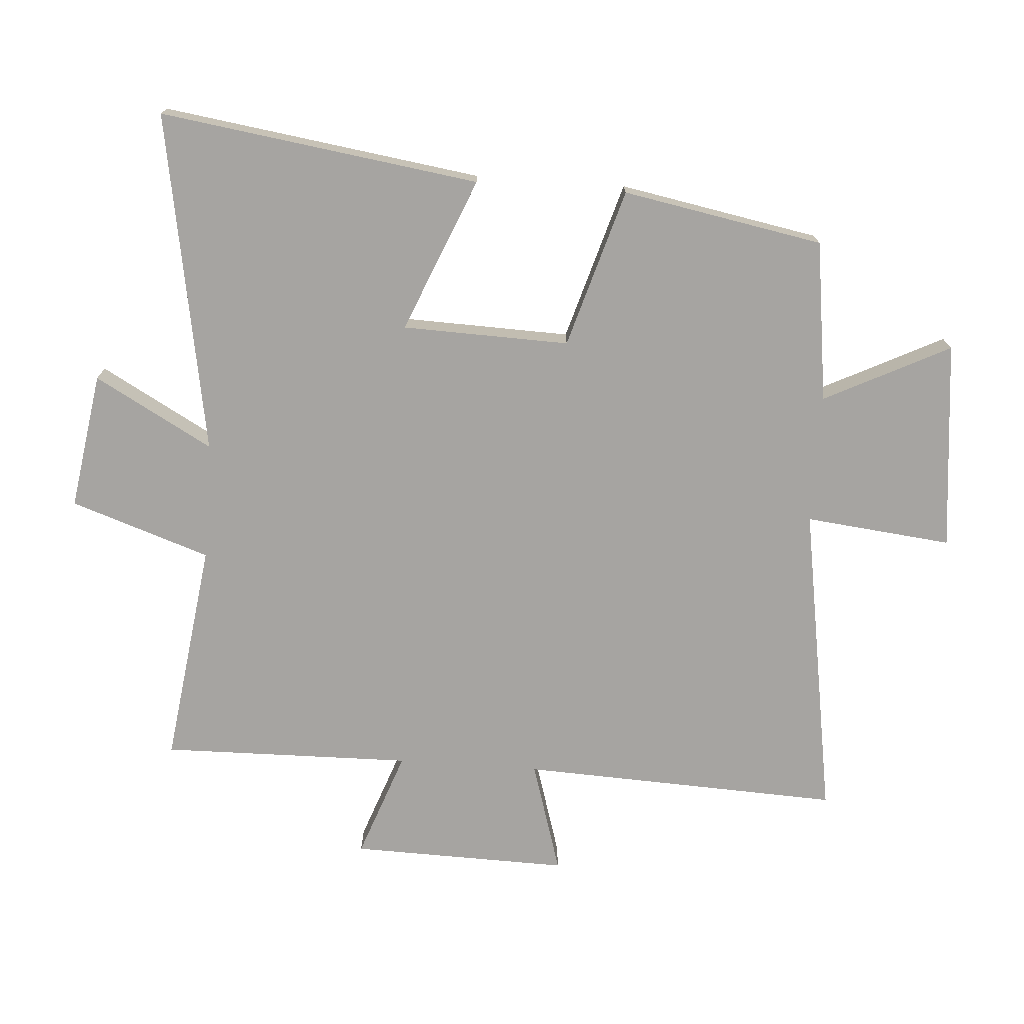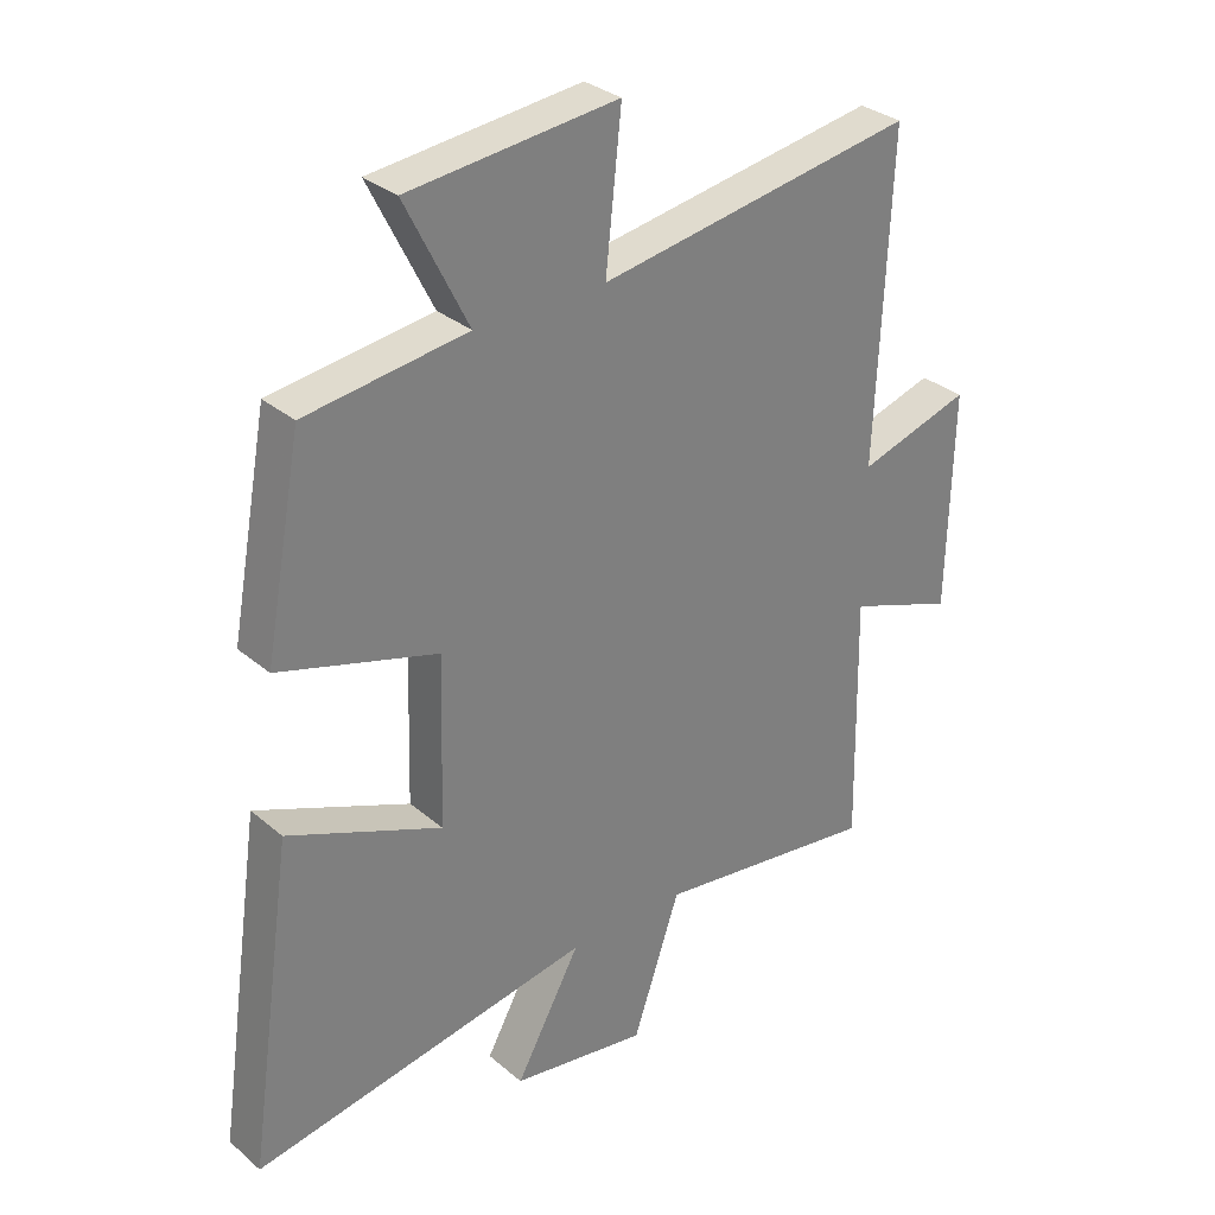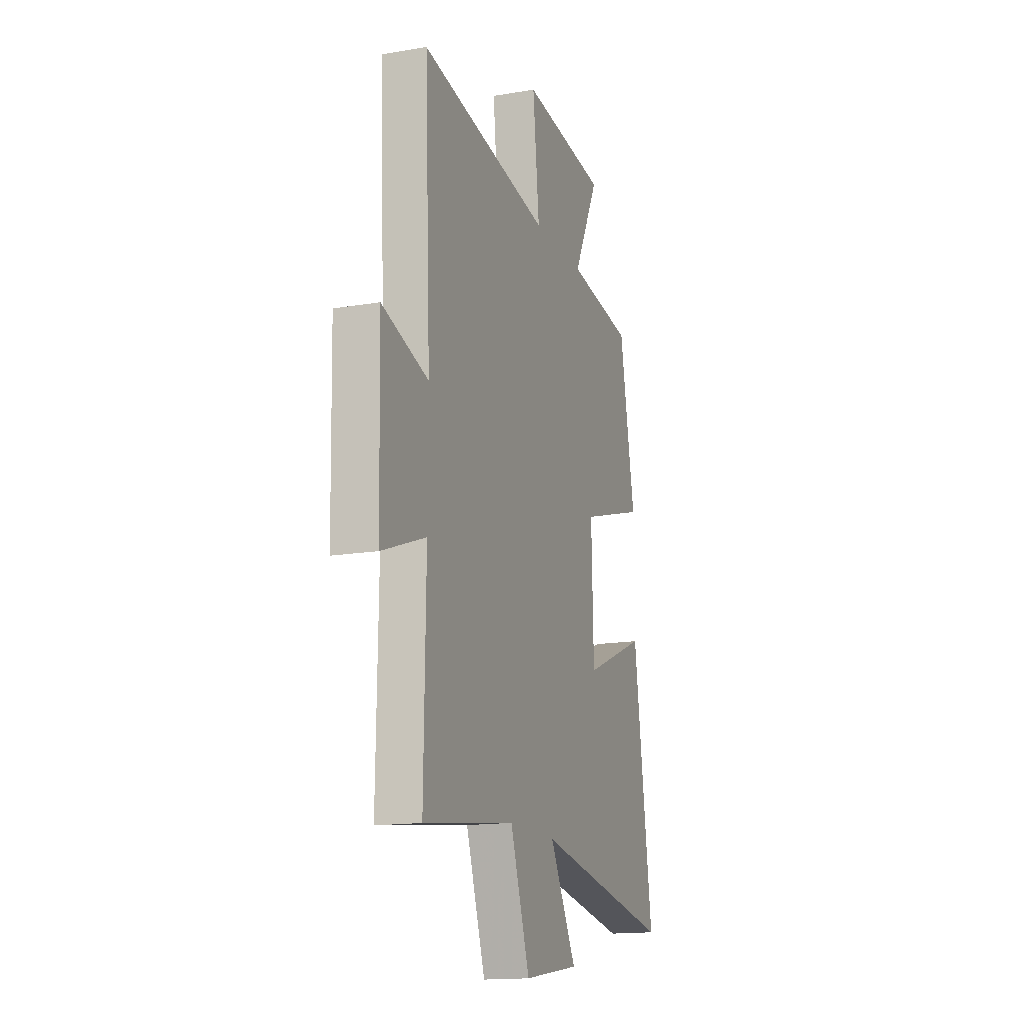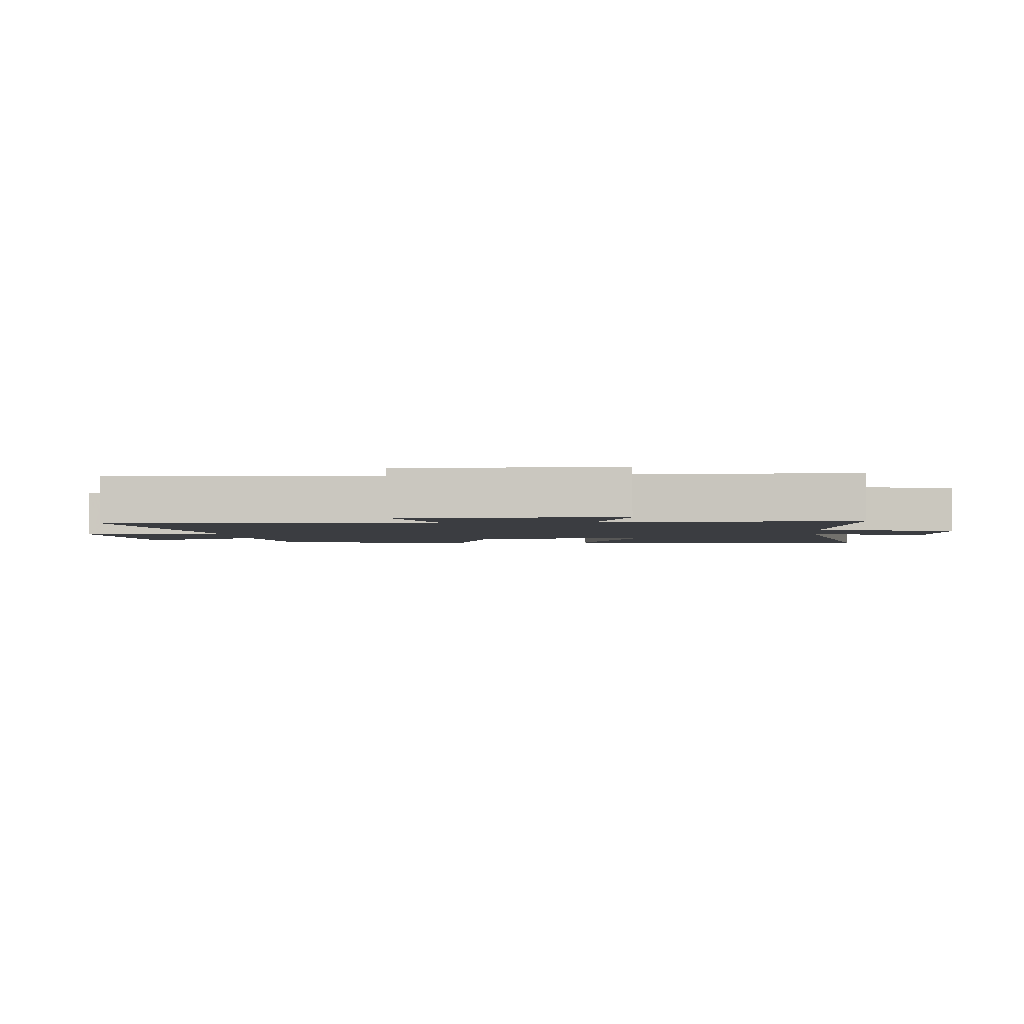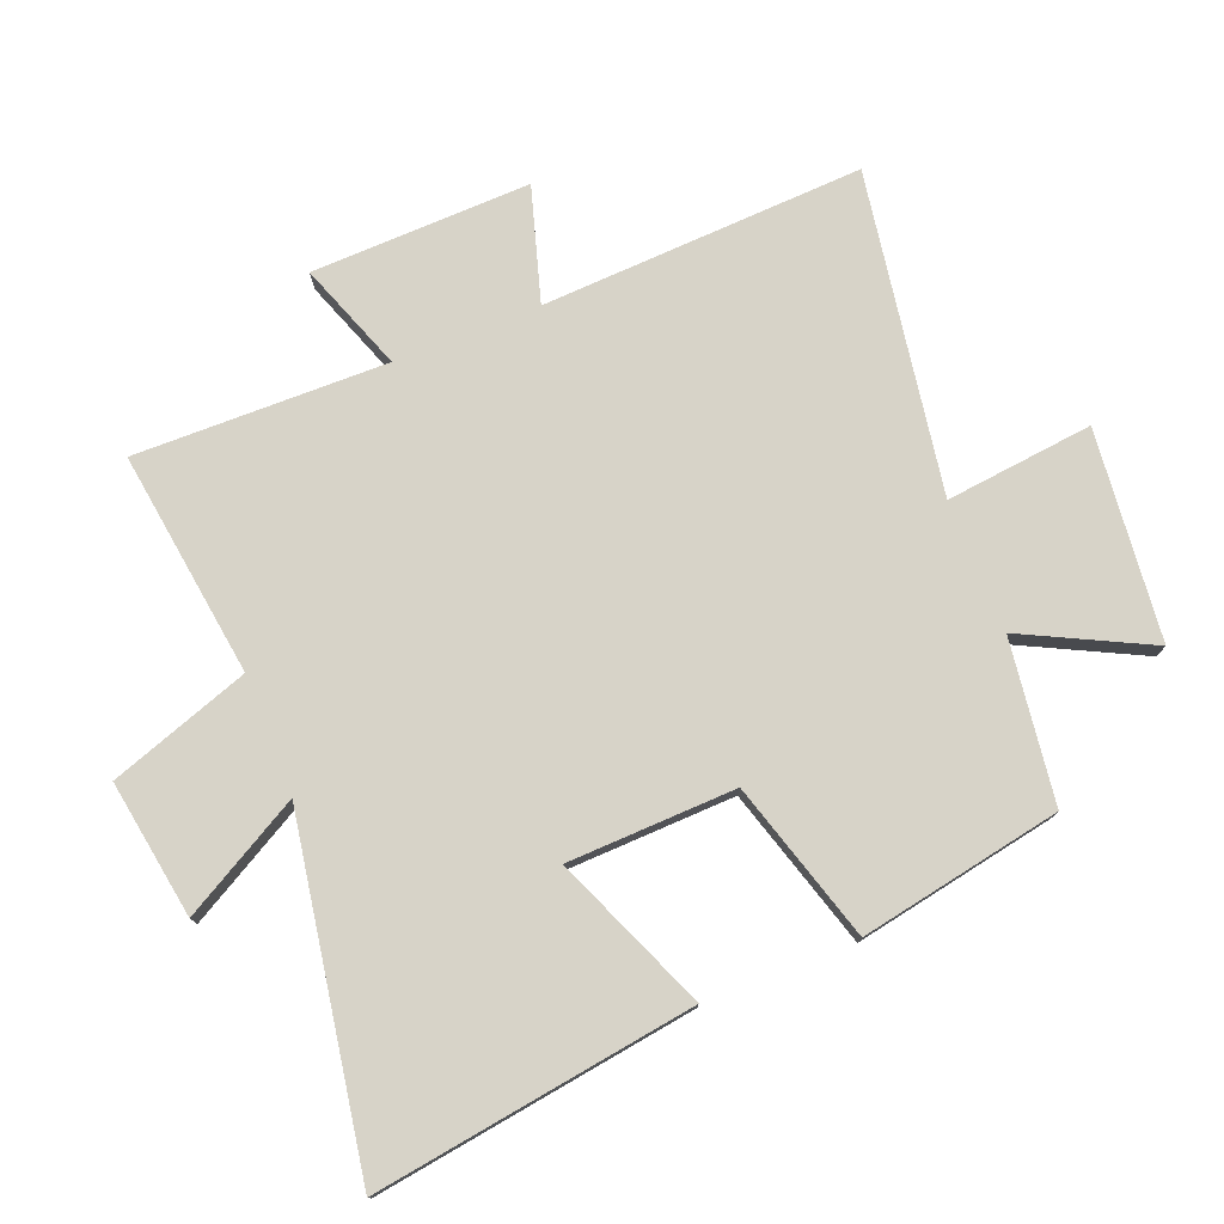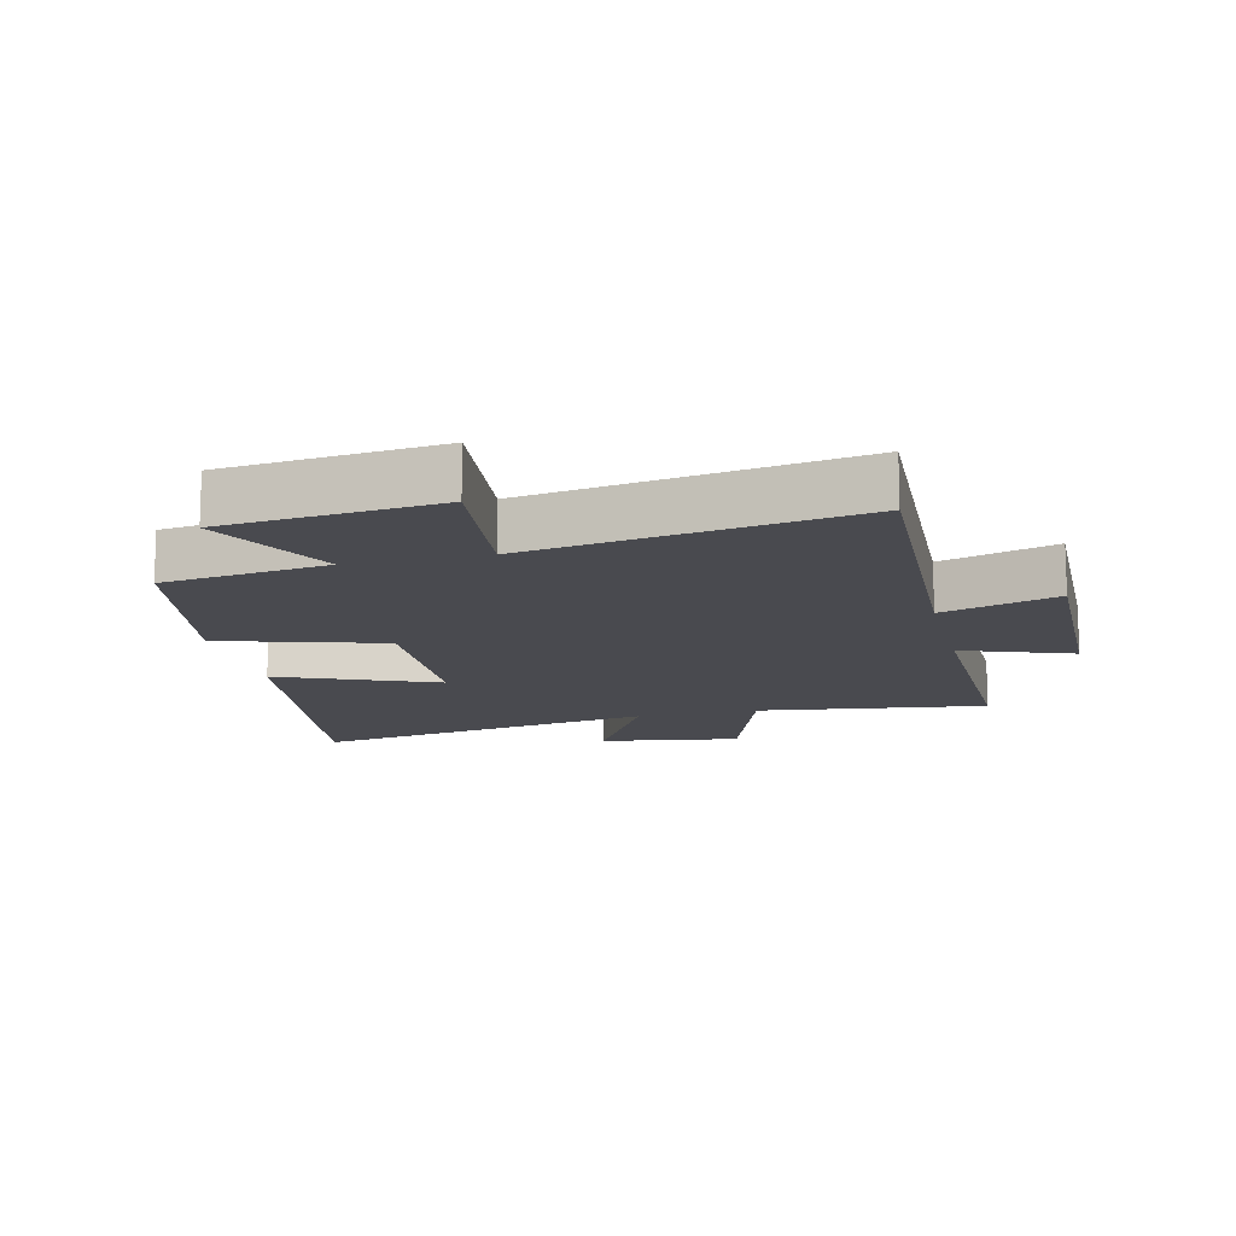
<metadata>
{"format":"obj","ext":"obj","renderer":"f3d","projection":"perspective","resolution":1024,"background":"white","views":[{"elev":-73.5,"azim":-94.0,"up":"+Y"},{"elev":31.4,"azim":-40.2,"up":"+Z"},{"elev":-15.7,"azim":109.6,"up":"+Z"},{"elev":-2.5,"azim":94.8,"up":"+Y"},{"elev":76.9,"azim":-111.8,"up":"+Y"},{"elev":-13.6,"azim":13.5,"up":"+Y"}]}
</metadata>
<code>
v 0.507 0.07 -0.548
v 0.153 0.07 -0.5
v 0.078 0.07 -0.72
v -0.138 0.07 -0.686
v -0.035 0.07 -0.5
v -0.573 0.07 -0.593
v -0.5 0.07 -0.089
v -0.257 0.07 -0.19
v -0.249 0.07 0.074
v -0.5 0.07 0.149
v -0.441 0.07 0.466
v -0.186 0.07 0.5
v -0.285 0.07 0.698
v 0.045 0.07 0.732
v 0.02 0.07 0.5
v 0.522 0.07 0.582
v 0.5 0.07 0.076
v 0.678 0.07 0.13
v 0.67 0.07 -0.214
v 0.5 0.07 -0.152
v 0.507 0 -0.548
v 0.153 0 -0.5
v 0.078 0 -0.72
v -0.138 0 -0.686
v -0.035 0 -0.5
v -0.573 0 -0.593
v -0.5 0 -0.089
v -0.257 0 -0.19
v -0.249 0 0.074
v -0.5 0 0.149
v -0.441 0 0.466
v -0.186 0 0.5
v -0.285 0 0.698
v 0.045 0 0.732
v 0.02 0 0.5
v 0.522 0 0.582
v 0.5 0 0.076
v 0.678 0 0.13
v 0.67 0 -0.214
v 0.5 0 -0.152
f 17 18 19 20
f 15 16 17
f 15 17 20
f 12 13 14 15
f 11 12 15
f 10 11 15
f 9 10 15
f 20 1 2
f 15 20 2
f 9 15 2
f 8 9 2
f 5 6 7 8
f 2 3 4 5
f 2 5 8
f 40 39 38 37
f 37 36 35
f 40 37 35
f 35 34 33 32
f 35 32 31
f 35 31 30
f 35 30 29
f 22 21 40
f 22 40 35
f 22 35 29
f 22 29 28
f 28 27 26 25
f 25 24 23 22
f 28 25 22
f 1 21 22 2
f 2 22 23 3
f 3 23 24 4
f 4 24 25 5
f 5 25 26 6
f 6 26 27 7
f 7 27 28 8
f 8 28 29 9
f 9 29 30 10
f 10 30 31 11
f 11 31 32 12
f 12 32 33 13
f 13 33 34 14
f 14 34 35 15
f 15 35 36 16
f 16 36 37 17
f 17 37 38 18
f 18 38 39 19
f 19 39 40 20
f 20 40 21 1

</code>
